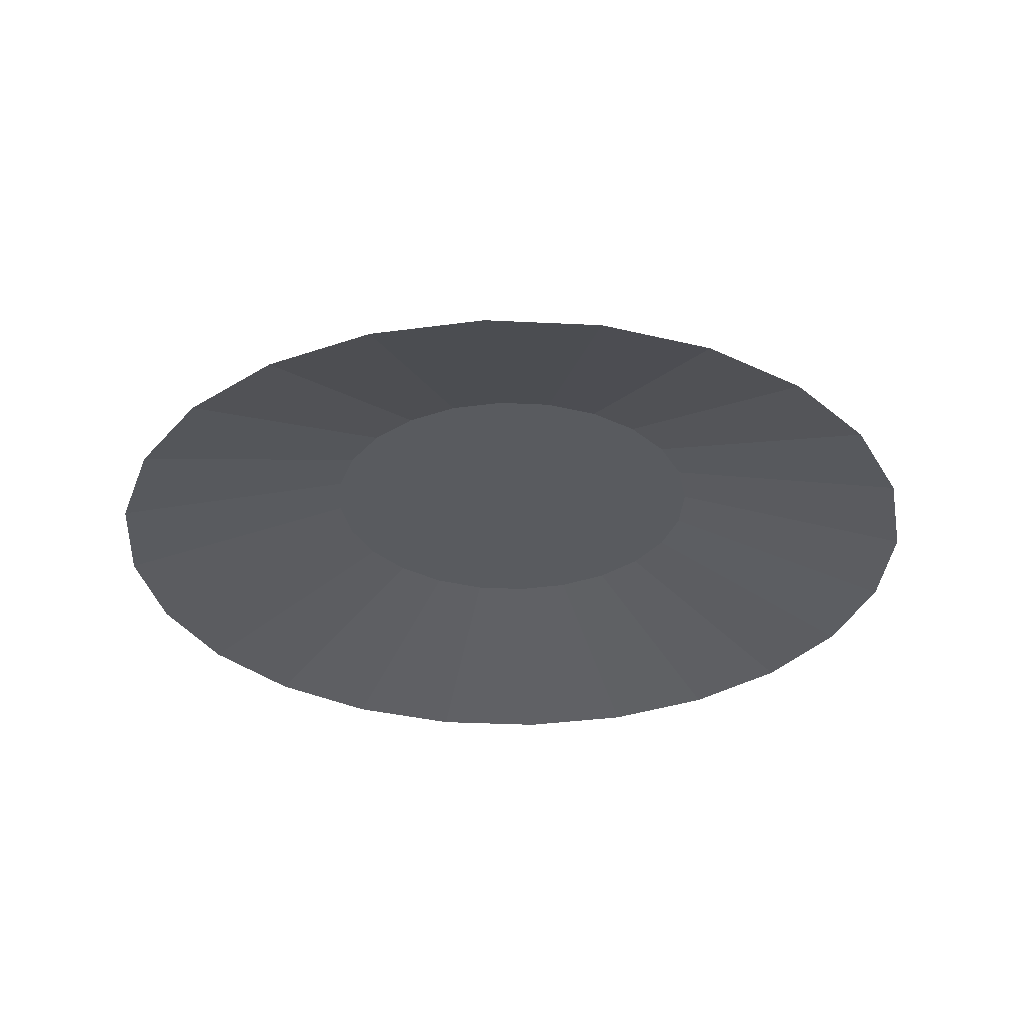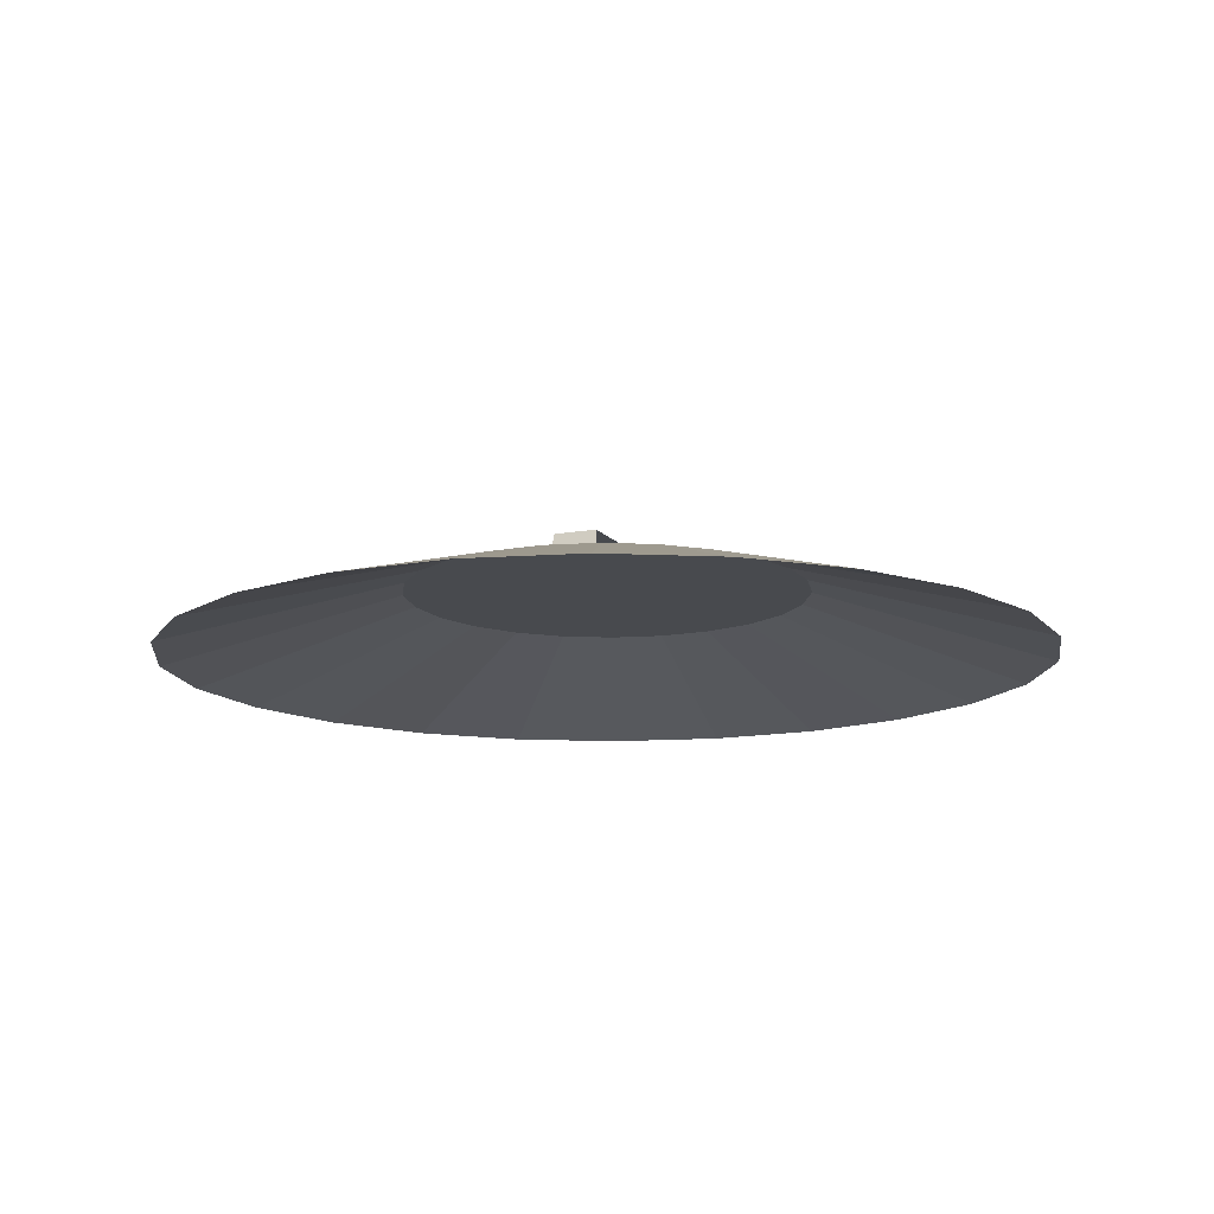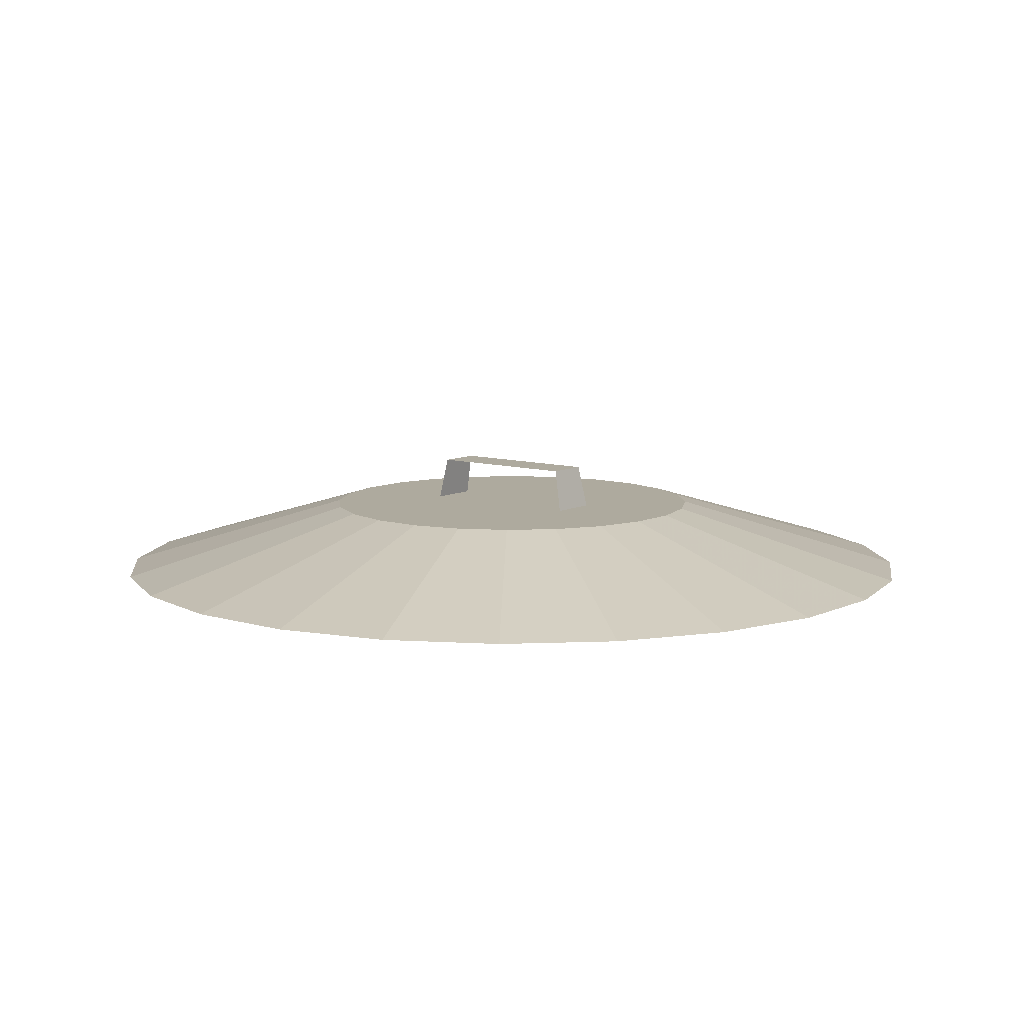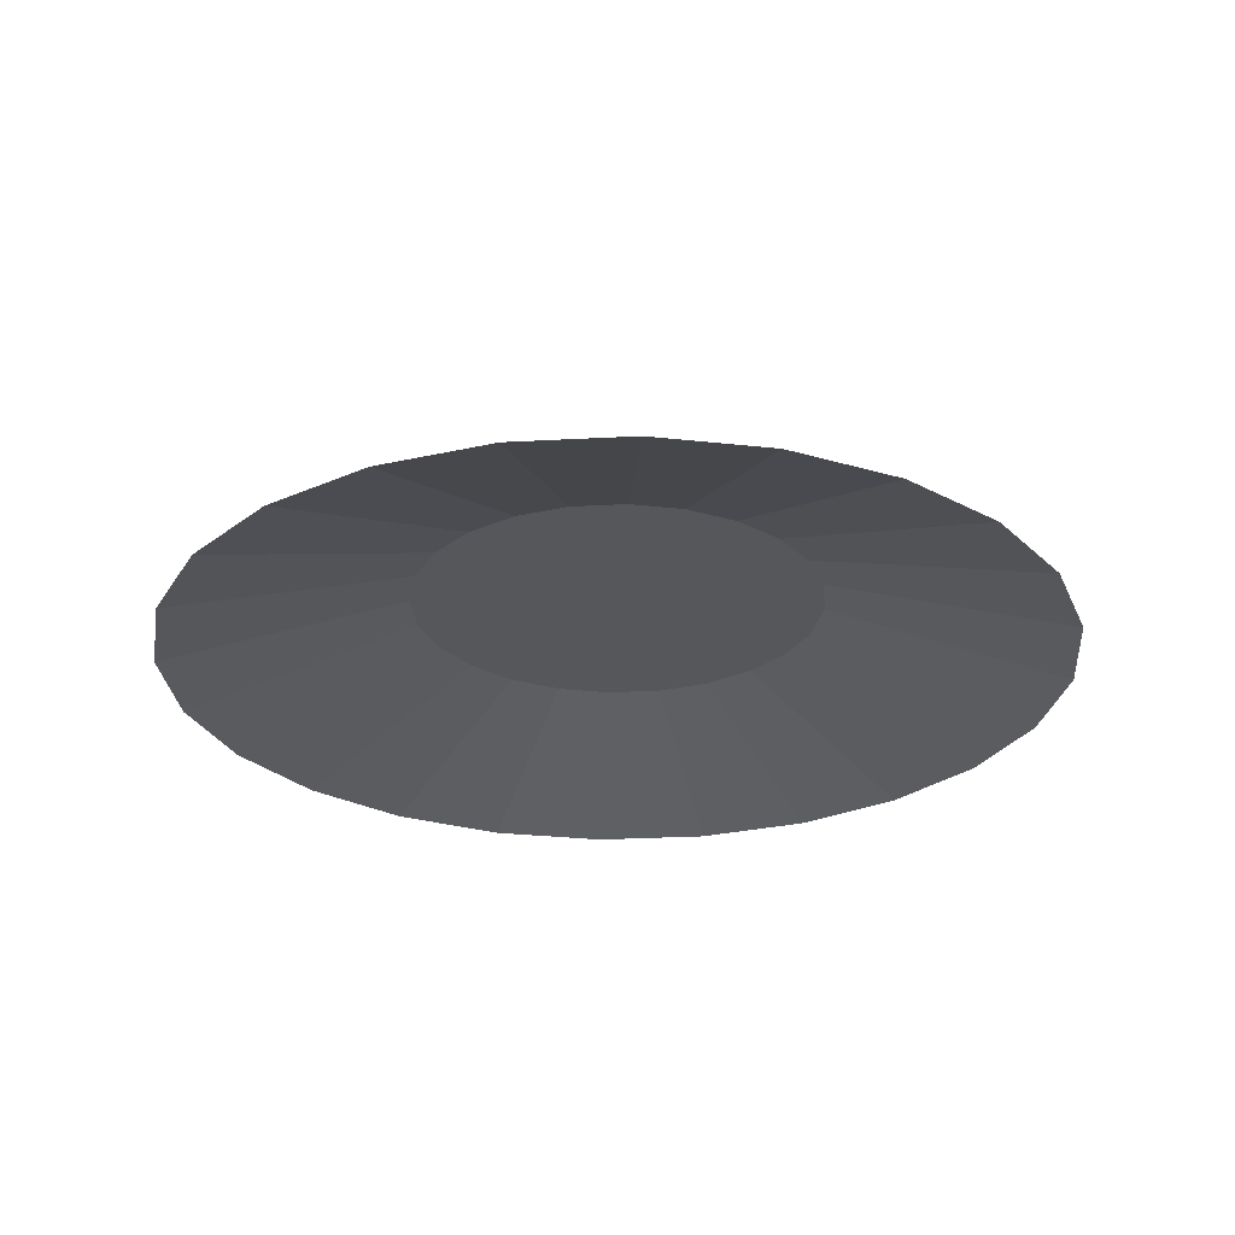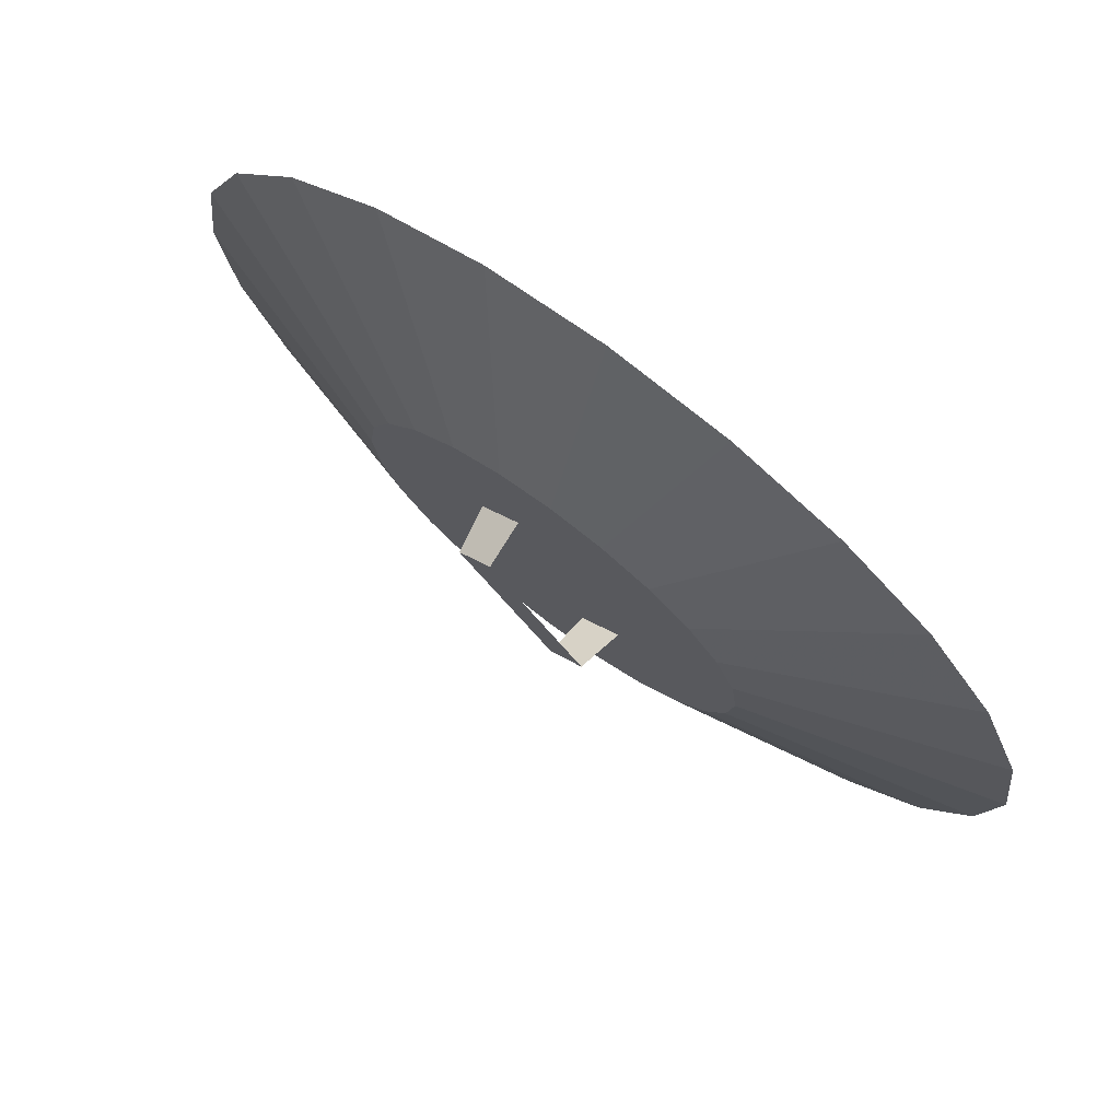
<metadata>
{"format":"obj","ext":"obj","renderer":"f3d","projection":"perspective","resolution":1024,"background":"white","views":[{"elev":-32.3,"azim":3.5,"up":"+Y"},{"elev":-13.0,"azim":-118.4,"up":"+Y"},{"elev":9.2,"azim":166.6,"up":"+Y"},{"elev":-26.5,"azim":132.4,"up":"+Y"},{"elev":75.1,"azim":-143.0,"up":"+Z"}]}
</metadata>
<code>
v 0.6092 0.7679 -0.01115
v 0.6092 0.7679 -0.01115
v 0.5886 0.7679 0.1452
v 0.5886 0.7679 0.1452
v 0.5886 0.7679 -0.1674
v 0.5886 0.7679 -0.1674
v 0.5283 0.7679 0.2908
v 0.5283 0.7679 0.2908
v 0.5283 0.7679 -0.3131
v 0.5283 0.7679 -0.3131
v 0.2819 0.8645 -0.01115
v 0.2819 0.8645 -0.01115
v 0.2819 0.8645 -0.01115
v 0.2724 0.8645 0.06043
v 0.2724 0.8645 0.06043
v 0.2724 0.8645 0.06043
v 0.4323 0.7679 0.4159
v 0.4323 0.7679 0.4159
v 0.2724 0.8645 -0.08272
v 0.2724 0.8645 -0.08272
v 0.2724 0.8645 -0.08272
v 0.2448 0.8645 0.1271
v 0.2448 0.8645 0.1271
v 0.2448 0.8645 0.1271
v 0.4323 0.7679 -0.4382
v 0.4323 0.7679 -0.4382
v 0.2448 0.8645 -0.1494
v 0.2448 0.8645 -0.1494
v 0.2448 0.8645 -0.1494
v 0.2009 0.8645 0.1844
v 0.2009 0.8645 0.1844
v 0.2009 0.8645 0.1844
v 0.3072 0.7679 -0.5341
v 0.3072 0.7679 -0.5341
v 0.2009 0.8645 -0.2067
v 0.2009 0.8645 -0.2067
v 0.2009 0.8645 -0.2067
v 0.3072 0.7679 0.5118
v 0.3072 0.7679 0.5118
v 0.1616 0.7679 -0.5945
v 0.1616 0.7679 -0.5945
v 0.1436 0.8645 -0.2507
v 0.1436 0.8645 -0.2507
v 0.1436 0.8645 -0.2507
v 0.1436 0.8645 0.2284
v 0.1436 0.8645 0.2284
v 0.1436 0.8645 0.2284
v 0.1616 0.7679 0.5722
v 0.1616 0.7679 0.5722
v 0.1681 0.8645 0.1369
v 0.0053 0.7679 -0.615
v 0.0053 0.7679 -0.615
v 0.07688 0.8645 -0.2783
v 0.07688 0.8645 -0.2783
v 0.07688 0.8645 -0.2783
v 0.1077 0.8645 0.06151
v 0.1135 0.8645 0.1807
v 0.07688 0.8645 0.256
v 0.07688 0.8645 0.256
v 0.07688 0.8645 0.256
v 0.0053 0.7679 0.5927
v 0.0053 0.7679 0.5927
v -0.151 0.7679 -0.5945
v -0.151 0.7679 -0.5945
v 0.0053 0.8645 -0.2877
v 0.0053 0.8645 -0.2877
v 0.0053 0.8645 -0.2877
v 0.05305 0.8645 0.1053
v 0.0053 0.8645 0.2654
v 0.0053 0.8645 0.2654
v 0.0053 0.8645 0.2654
v -0.151 0.7679 0.5722
v -0.151 0.7679 0.5722
v 0.005082 0.8645 0.2654
v -0.2966 0.7679 -0.5341
v -0.2966 0.7679 -0.5341
v -0.06628 0.8645 -0.2783
v -0.06628 0.8645 -0.2783
v -0.06628 0.8645 -0.2783
v -0.06628 0.8645 0.256
v -0.06628 0.8645 0.256
v -0.06628 0.8645 0.256
v -0.133 0.8645 -0.2507
v -0.133 0.8645 -0.2507
v -0.133 0.8645 -0.2507
v -0.04331 0.8645 -0.127
v -0.2966 0.7679 0.5118
v -0.2966 0.7679 0.5118
v -0.133 0.8645 0.2284
v -0.133 0.8645 0.2284
v -0.133 0.8645 0.2284
v -0.4217 0.7679 -0.4382
v -0.4217 0.7679 -0.4382
v -0.1903 0.8645 -0.2067
v -0.1903 0.8645 -0.2067
v -0.1903 0.8645 -0.2067
v -0.1037 0.8645 -0.2024
v -0.09799 0.8645 -0.08321
v -0.1584 0.8645 -0.1586
v -0.1903 0.8645 0.1844
v -0.1903 0.8645 0.1844
v -0.1903 0.8645 0.1844
v -0.4217 0.7679 0.4159
v -0.4217 0.7679 0.4159
v -0.2342 0.8645 -0.1494
v -0.2342 0.8645 -0.1494
v -0.2342 0.8645 -0.1494
v -0.5177 0.7679 0.2908
v -0.5177 0.7679 0.2908
v -0.5177 0.7679 -0.3131
v -0.5177 0.7679 -0.3131
v -0.2342 0.8645 0.1271
v -0.2342 0.8645 0.1271
v -0.2342 0.8645 0.1271
v -0.2618 0.8645 -0.08272
v -0.2618 0.8645 -0.08272
v -0.2618 0.8645 -0.08272
v -0.2618 0.8645 0.06043
v -0.2618 0.8645 0.06043
v -0.2618 0.8645 0.06043
v -0.578 0.7679 0.1452
v -0.578 0.7679 0.1452
v -0.578 0.7679 -0.1674
v -0.578 0.7679 -0.1674
v -0.2713 0.8645 -0.01115
v -0.2713 0.8645 -0.01115
v -0.2713 0.8645 -0.01115
v -0.5986 0.7679 -0.01115
v -0.5986 0.7679 -0.01115
v 0.6092 0.7679 -0.01115
v 0.6092 0.7679 -0.01115
v 0.5886 0.7679 0.1452
v 0.5886 0.7679 0.1452
v 0.5886 0.7679 -0.1674
v 0.5886 0.7679 -0.1674
v 0.5283 0.7679 0.2908
v 0.5283 0.7679 0.2908
v 0.5283 0.7679 -0.3131
v 0.5283 0.7679 -0.3131
v 0.2819 0.8645 -0.01115
v 0.2819 0.8645 -0.01115
v 0.2819 0.8645 -0.01115
v 0.2724 0.8645 0.06043
v 0.2724 0.8645 0.06043
v 0.2724 0.8645 0.06043
v 0.4323 0.7679 0.4159
v 0.4323 0.7679 0.4159
v 0.2724 0.8645 -0.08272
v 0.2724 0.8645 -0.08272
v 0.2724 0.8645 -0.08272
v 0.2448 0.8645 0.1271
v 0.2448 0.8645 0.1271
v 0.2448 0.8645 0.1271
v 0.4323 0.7679 -0.4382
v 0.4323 0.7679 -0.4382
v 0.2448 0.8645 -0.1494
v 0.2448 0.8645 -0.1494
v 0.2448 0.8645 -0.1494
v 0.2009 0.8645 0.1844
v 0.2009 0.8645 0.1844
v 0.2009 0.8645 0.1844
v 0.3072 0.7679 -0.5341
v 0.3072 0.7679 -0.5341
v 0.2009 0.8645 -0.2067
v 0.2009 0.8645 -0.2067
v 0.2009 0.8645 -0.2067
v 0.3072 0.7679 0.5118
v 0.3072 0.7679 0.5118
v 0.1616 0.7679 -0.5945
v 0.1616 0.7679 -0.5945
v 0.1436 0.8645 -0.2507
v 0.1436 0.8645 -0.2507
v 0.1436 0.8645 -0.2507
v 0.1436 0.8645 0.2284
v 0.1436 0.8645 0.2284
v 0.1436 0.8645 0.2284
v 0.1616 0.7679 0.5722
v 0.1616 0.7679 0.5722
v 0.1681 0.8645 0.1369
v 0.0053 0.7679 -0.615
v 0.0053 0.7679 -0.615
v 0.07688 0.8645 -0.2783
v 0.07688 0.8645 -0.2783
v 0.07688 0.8645 -0.2783
v 0.1077 0.8645 0.06151
v 0.1135 0.8645 0.1807
v 0.07688 0.8645 0.256
v 0.07688 0.8645 0.256
v 0.07688 0.8645 0.256
v 0.0053 0.7679 0.5927
v 0.0053 0.7679 0.5927
v -0.151 0.7679 -0.5945
v -0.151 0.7679 -0.5945
v 0.0053 0.8645 -0.2877
v 0.0053 0.8645 -0.2877
v 0.0053 0.8645 -0.2877
v 0.05305 0.8645 0.1053
v 0.0053 0.8645 0.2654
v 0.0053 0.8645 0.2654
v 0.0053 0.8645 0.2654
v -0.151 0.7679 0.5722
v -0.151 0.7679 0.5722
v 0.005082 0.8645 0.2654
v -0.2966 0.7679 -0.5341
v -0.2966 0.7679 -0.5341
v -0.06628 0.8645 -0.2783
v -0.06628 0.8645 -0.2783
v -0.06628 0.8645 -0.2783
v -0.06628 0.8645 0.256
v -0.06628 0.8645 0.256
v -0.06628 0.8645 0.256
v -0.133 0.8645 -0.2507
v -0.133 0.8645 -0.2507
v -0.133 0.8645 -0.2507
v -0.04331 0.8645 -0.127
v -0.2966 0.7679 0.5118
v -0.2966 0.7679 0.5118
v -0.133 0.8645 0.2284
v -0.133 0.8645 0.2284
v -0.133 0.8645 0.2284
v -0.4217 0.7679 -0.4382
v -0.4217 0.7679 -0.4382
v -0.1903 0.8645 -0.2067
v -0.1903 0.8645 -0.2067
v -0.1903 0.8645 -0.2067
v -0.1037 0.8645 -0.2024
v -0.09799 0.8645 -0.08321
v -0.1584 0.8645 -0.1586
v -0.1903 0.8645 0.1844
v -0.1903 0.8645 0.1844
v -0.1903 0.8645 0.1844
v -0.4217 0.7679 0.4159
v -0.4217 0.7679 0.4159
v -0.2342 0.8645 -0.1494
v -0.2342 0.8645 -0.1494
v -0.2342 0.8645 -0.1494
v -0.5177 0.7679 0.2908
v -0.5177 0.7679 0.2908
v -0.5177 0.7679 -0.3131
v -0.5177 0.7679 -0.3131
v -0.2342 0.8645 0.1271
v -0.2342 0.8645 0.1271
v -0.2342 0.8645 0.1271
v -0.2618 0.8645 -0.08272
v -0.2618 0.8645 -0.08272
v -0.2618 0.8645 -0.08272
v -0.2618 0.8645 0.06043
v -0.2618 0.8645 0.06043
v -0.2618 0.8645 0.06043
v -0.578 0.7679 0.1452
v -0.578 0.7679 0.1452
v -0.578 0.7679 -0.1674
v -0.578 0.7679 -0.1674
v -0.2713 0.8645 -0.01115
v -0.2713 0.8645 -0.01115
v -0.2713 0.8645 -0.01115
v -0.5986 0.7679 -0.01115
v -0.5986 0.7679 -0.01115
v -0.04331 0.8645 -0.127
v -0.03953 0.9249 -0.1146
v -0.08666 0.9249 -0.0768
v -0.09799 0.8645 -0.08321
v 0.1077 0.8645 0.06151
v 0.05305 0.8645 0.1053
v 0.0964 0.9249 0.0551
v 0.04927 0.9249 0.09286
v 0.1681 0.8645 0.1369
v 0.1077 0.8645 0.06151
v 0.1135 0.8645 0.1807
v 0.05305 0.8645 0.1053
v 0.0964 0.9249 0.0551
v 0.04927 0.9249 0.09286
v -0.04331 0.8645 -0.127
v -0.03953 0.9249 -0.1146
v -0.1037 0.8645 -0.2024
v -0.08666 0.9249 -0.0768
v -0.09799 0.8645 -0.08321
v -0.1584 0.8645 -0.1586
v 0.07688 0.8645 -0.2783
v 0.1077 0.8645 0.06151
v 0.0053 0.8645 -0.2877
v 0.05305 0.8645 0.1053
v 0.0053 0.8645 0.2654
v 0.005082 0.8645 0.2654
v -0.06628 0.8645 0.256
v -0.04331 0.8645 -0.127
v -0.09799 0.8645 -0.08321
v 0.1681 0.8645 0.1369
v 0.07688 0.8645 -0.2783
v 0.1077 0.8645 0.06151
v 0.1077 0.8645 0.06151
v 0.1135 0.8645 0.1807
v 0.0053 0.8645 -0.2877
v 0.05305 0.8645 0.1053
v 0.05305 0.8645 0.1053
v 0.0053 0.8645 0.2654
v 0.0964 0.9249 0.0551
v 0.0964 0.9249 0.0551
v 0.005082 0.8645 0.2654
v 0.04927 0.9249 0.09286
v 0.04927 0.9249 0.09286
v -0.06628 0.8645 0.256
v -0.04331 0.8645 -0.127
v -0.04331 0.8645 -0.127
v -0.03953 0.9249 -0.1146
v -0.03953 0.9249 -0.1146
v -0.1037 0.8645 -0.2024
v -0.08666 0.9249 -0.0768
v -0.08666 0.9249 -0.0768
v -0.09799 0.8645 -0.08321
v -0.09799 0.8645 -0.08321
v -0.1584 0.8645 -0.1586
f 5 12 2
f 13 3 1
f 15 7 4
f 9 20 6
f 12 5 19
f 3 13 16
f 7 15 22
f 24 17 8
f 20 9 27
f 21 14 11
f 14 28 23
f 17 24 30
f 26 29 10
f 14 21 28
f 23 28 36
f 23 36 31
f 32 38 18
f 33 35 25
f 29 26 37
f 31 36 43
f 38 32 47
f 41 42 34
f 35 33 44
f 31 43 50
f 50 46 31
f 45 48 39
f 42 41 53
f 50 43 56
f 46 50 57
f 48 45 58
f 52 55 40
f 56 43 54
f 46 57 60
f 59 61 49
f 55 52 65
f 60 57 68
f 61 59 70
f 63 66 51
f 68 54 67
f 60 68 69
f 74 62 71
f 62 74 73
f 66 63 78
f 73 74 82
f 85 64 76
f 64 85 79
f 86 67 77
f 90 72 81
f 75 95 84
f 97 77 83
f 86 77 97
f 72 90 88
f 80 98 91
f 95 75 93
f 99 83 96
f 97 83 99
f 101 87 89
f 91 98 99
f 92 106 94
f 99 96 102
f 87 101 104
f 91 99 102
f 106 92 111
f 114 96 105
f 102 96 114
f 112 103 100
f 103 112 109
f 110 116 107
f 114 105 119
f 118 108 113
f 116 110 124
f 119 105 117
f 108 118 121
f 123 126 115
f 119 117 125
f 127 122 120
f 126 123 129
f 122 127 128
f 130 142 135
f 131 132 141
f 133 136 144
f 134 150 139
f 148 135 142
f 143 141 132
f 152 144 136
f 137 147 151
f 156 139 150
f 140 145 149
f 153 157 145
f 160 151 147
f 138 158 155
f 157 149 145
f 166 157 153
f 161 166 153
f 146 167 159
f 154 164 162
f 165 155 158
f 171 166 161
f 175 159 167
f 163 173 169
f 172 162 164
f 179 171 161
f 161 176 179
f 168 177 174
f 183 169 173
f 185 171 179
f 186 179 176
f 189 174 177
f 170 184 181
f 182 171 185
f 188 186 176
f 178 190 187
f 196 181 184
f 197 186 188
f 200 187 190
f 180 195 193
f 194 182 197
f 198 197 188
f 199 191 203
f 202 203 191
f 206 193 195
f 211 203 202
f 205 192 213
f 207 213 192
f 208 194 215
f 209 201 219
f 212 225 204
f 214 208 226
f 226 208 215
f 216 219 201
f 218 227 210
f 221 204 225
f 223 214 228
f 228 214 226
f 220 217 229
f 228 227 218
f 224 236 222
f 231 223 228
f 233 229 217
f 231 228 218
f 240 222 236
f 235 223 243
f 243 223 231
f 230 232 241
f 238 241 232
f 234 245 239
f 249 235 243
f 242 237 247
f 253 239 245
f 246 235 249
f 250 247 237
f 244 255 252
f 254 246 249
f 248 251 256
f 257 252 255
f 258 256 251
f 259 261 260
f 261 259 262
f 265 264 263
f 264 265 266
f 268 269 267
f 269 268 270
f 274 272 271
f 272 274 276
f 275 277 273
f 277 275 278
f 280 279 282
f 282 281 283
f 283 281 284
f 284 281 286
f 286 285 284
f 285 286 287
f 288 292 291
f 294 289 291
f 294 291 292
f 290 295 298
f 296 293 294
f 301 298 295
f 299 293 296
f 303 293 299
f 297 300 306
f 299 302 303
f 308 306 300
f 310 303 302
f 303 310 307
f 305 309 304
f 311 304 309
f 312 307 310

</code>
